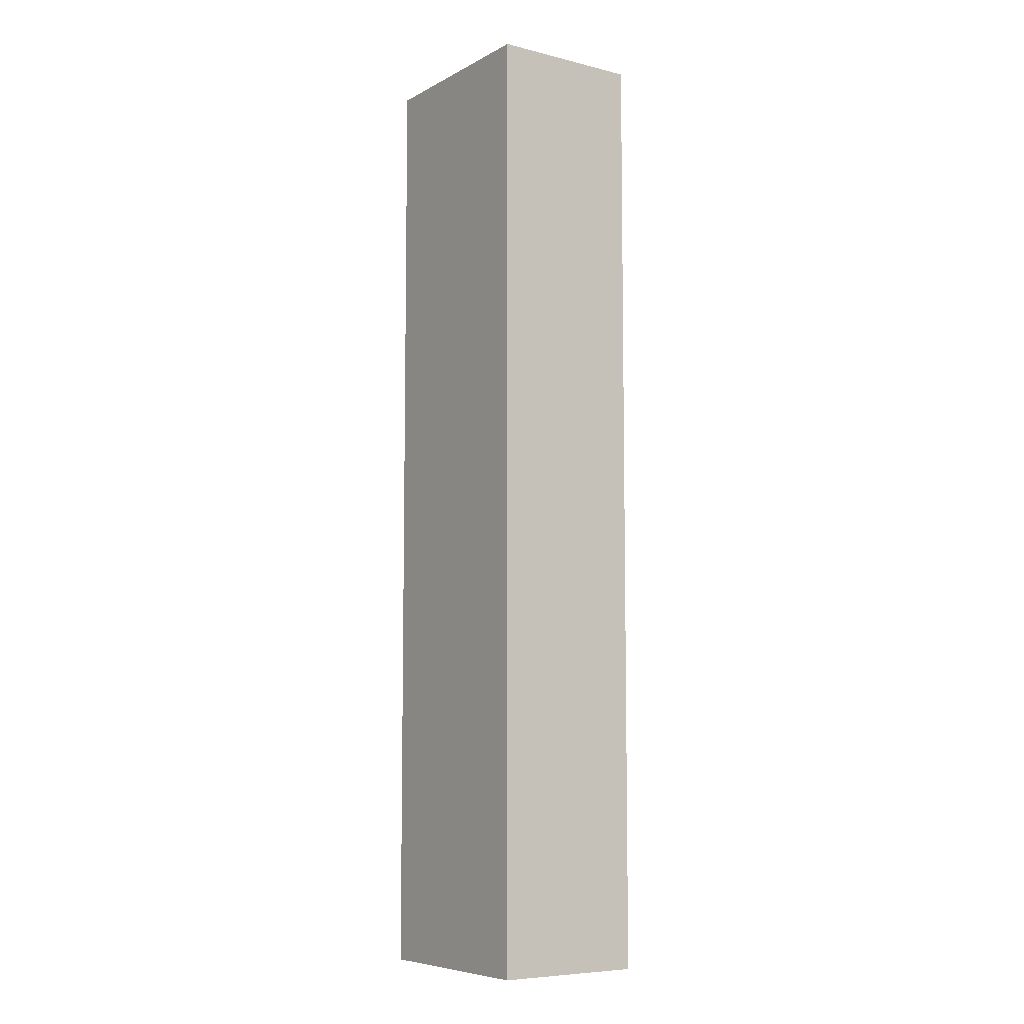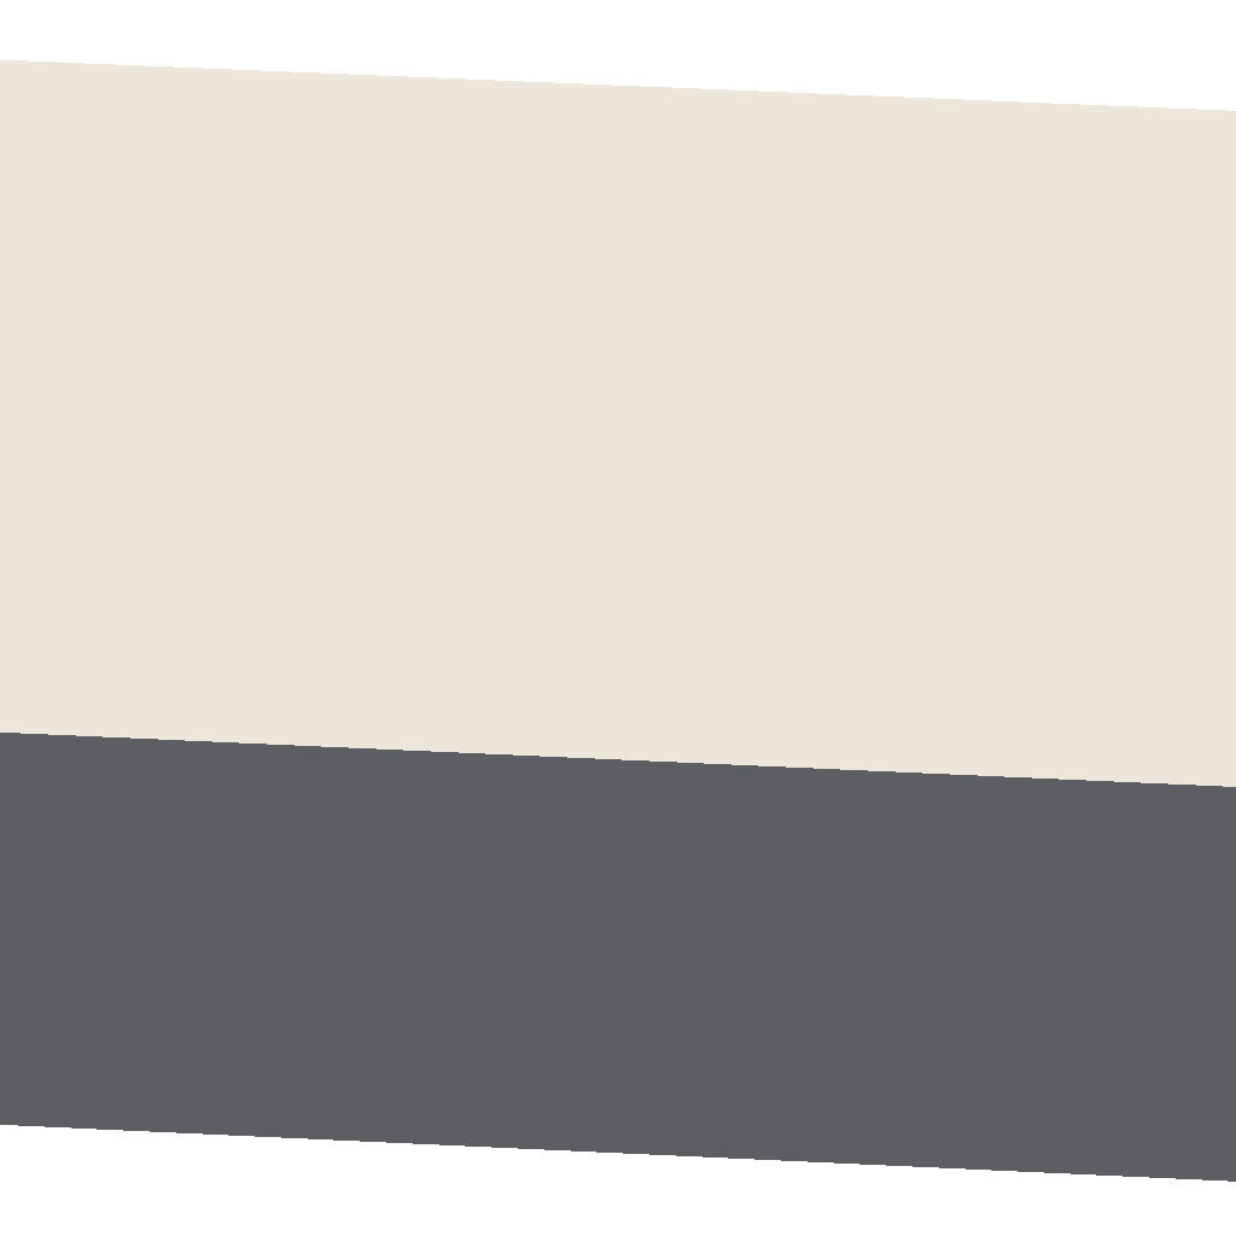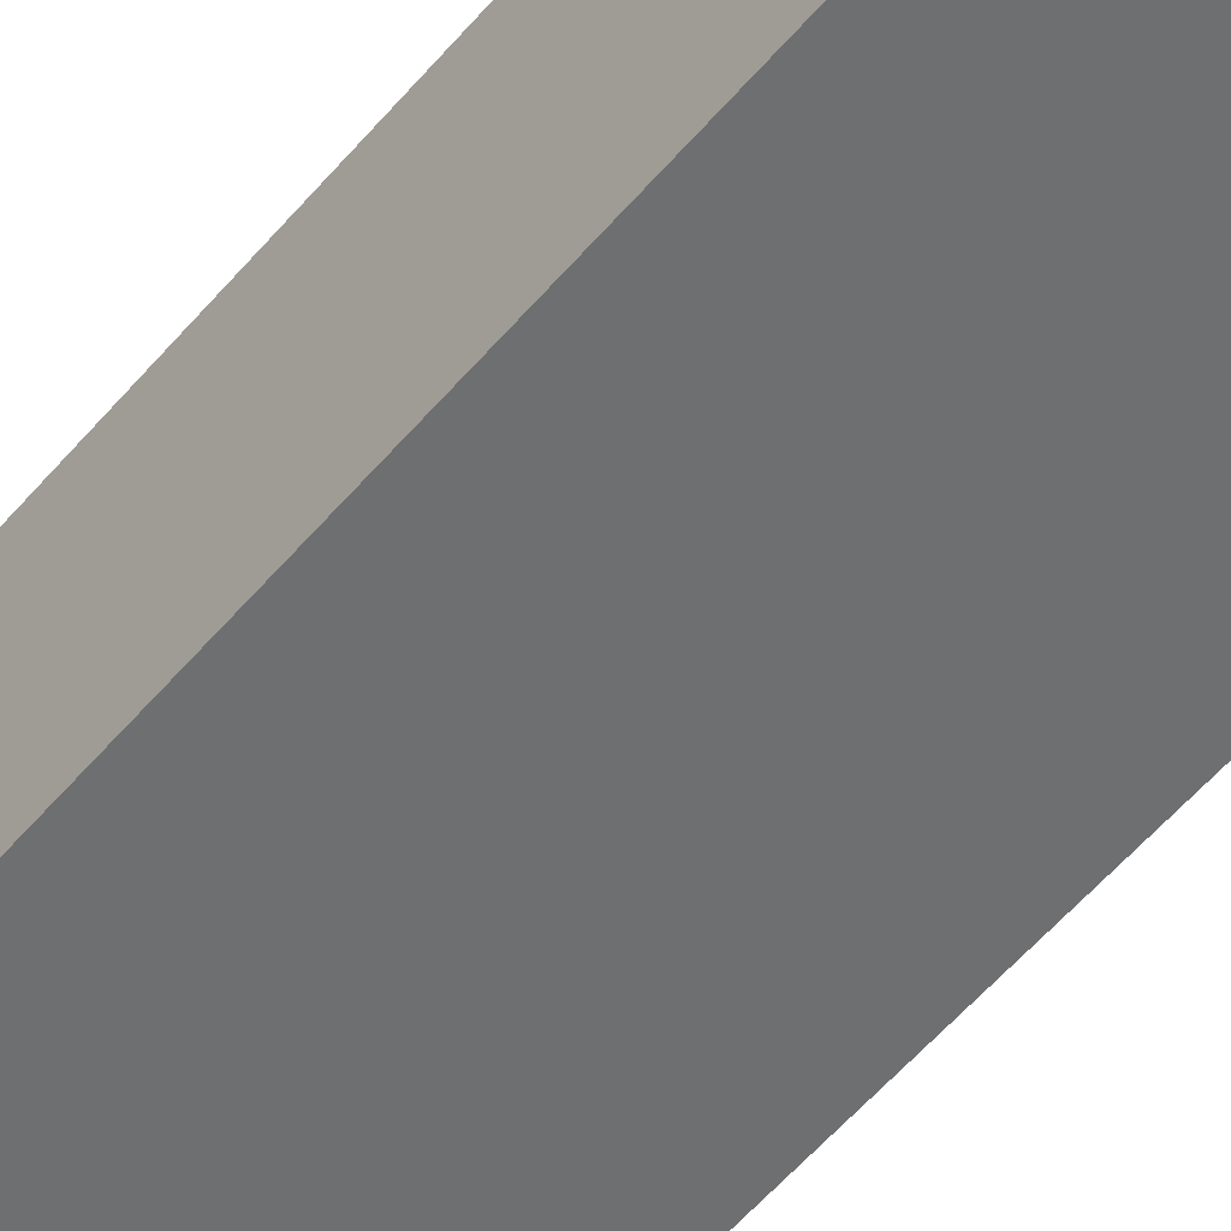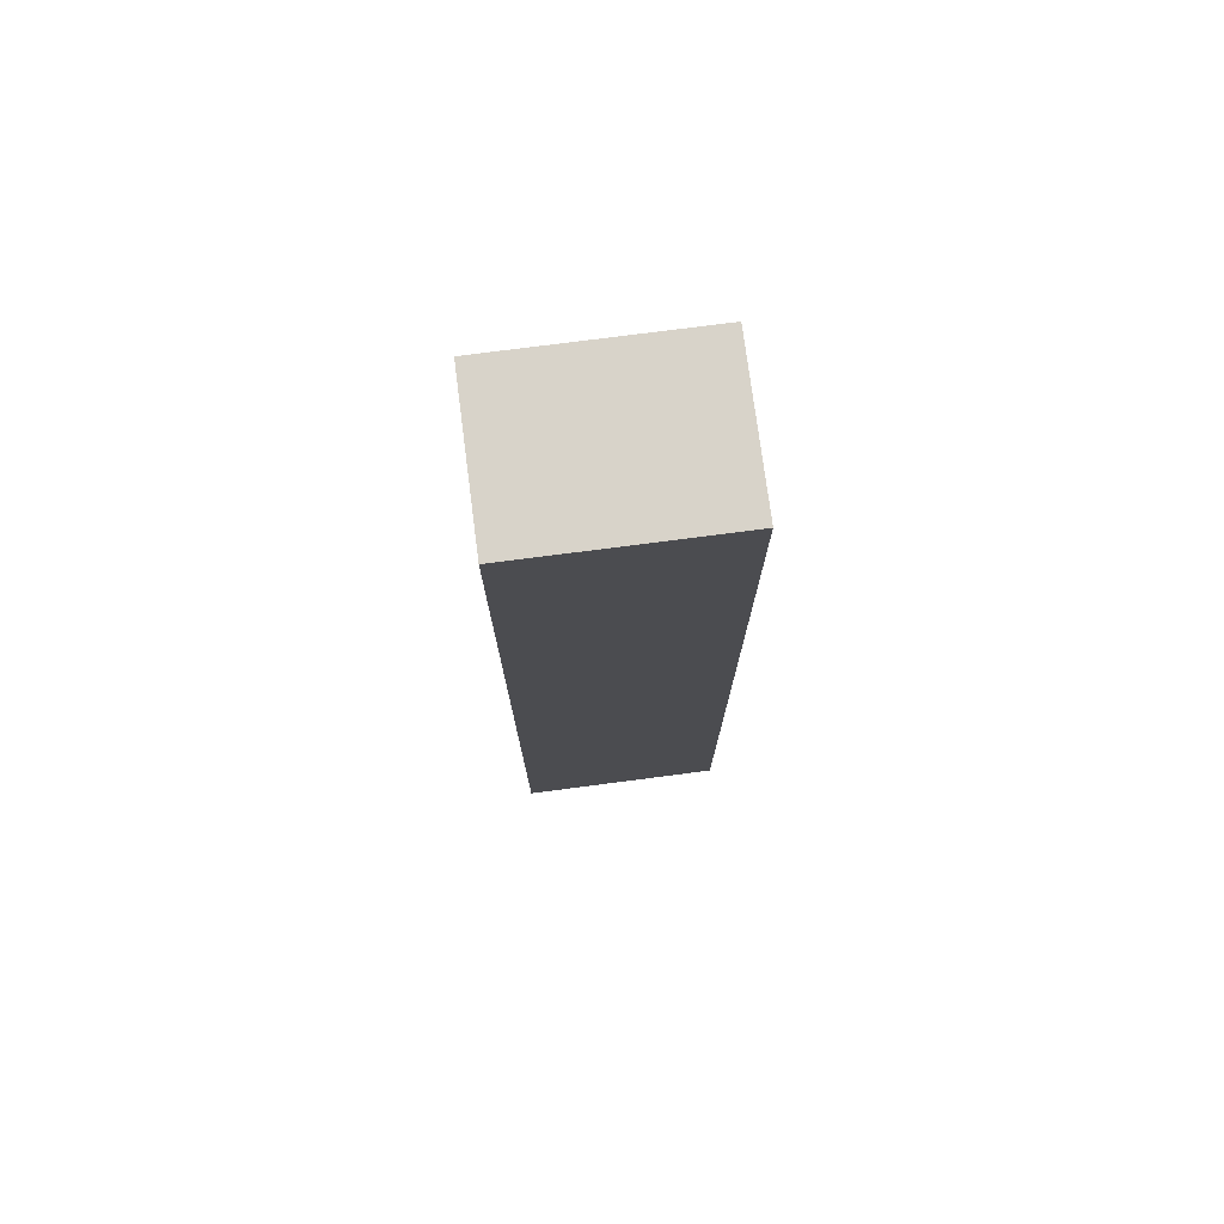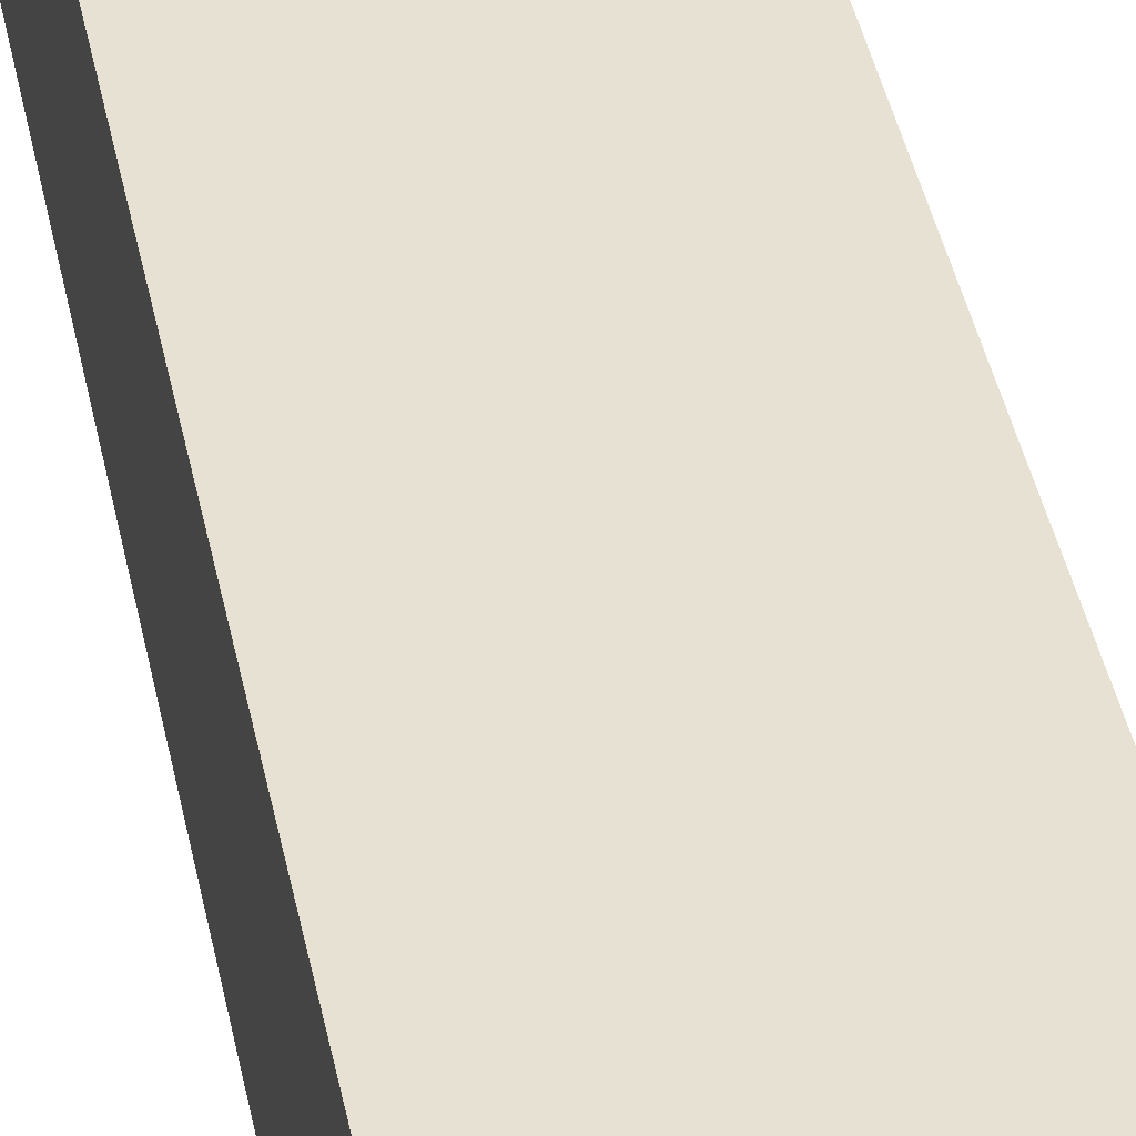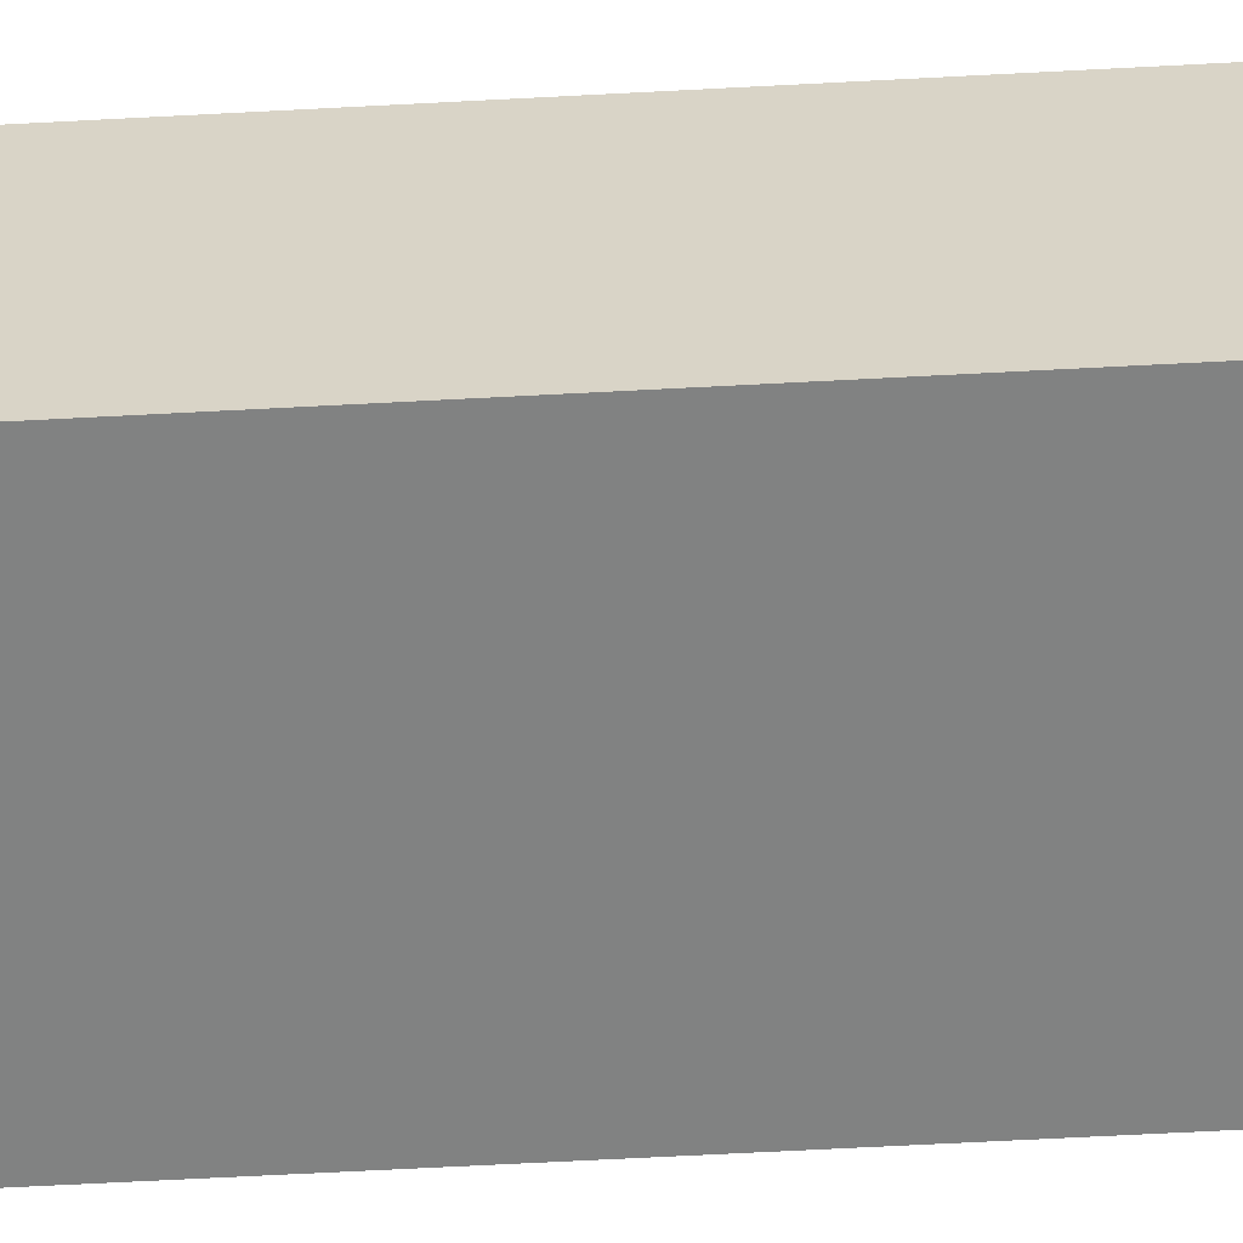
<metadata>
{"format":"obj","ext":"obj","renderer":"f3d","projection":"perspective","resolution":1024,"background":"white","views":[{"elev":-7.3,"azim":-124.7,"up":"+Z"},{"elev":51.2,"azim":93.2,"up":"+Y"},{"elev":-54.6,"azim":-39.1,"up":"+Y"},{"elev":75.8,"azim":172.6,"up":"+Z"},{"elev":38.7,"azim":-10.6,"up":"+Y"},{"elev":-60.6,"azim":93.2,"up":"+Y"}]}
</metadata>
<code>
v 1.5 2.5 -9.5
v 1.5 -0.5 -9.5
v -2.5 -0.5 -9.5
v -2.5 2.5 -9.5
v -2.5 2.5 9.5
v -2.5 -0.5 9.5
v 1.5 -0.5 9.5
v 1.5 2.5 9.5
g mtx_CastleRoad_curb
f 2 4 1
f 2 3 4
f 6 8 5
f 6 7 8
f 3 5 4
f 3 6 5
f 7 1 8
f 7 2 1
f 4 5 1
f 5 8 1
f 6 3 7
f 3 2 7

</code>
